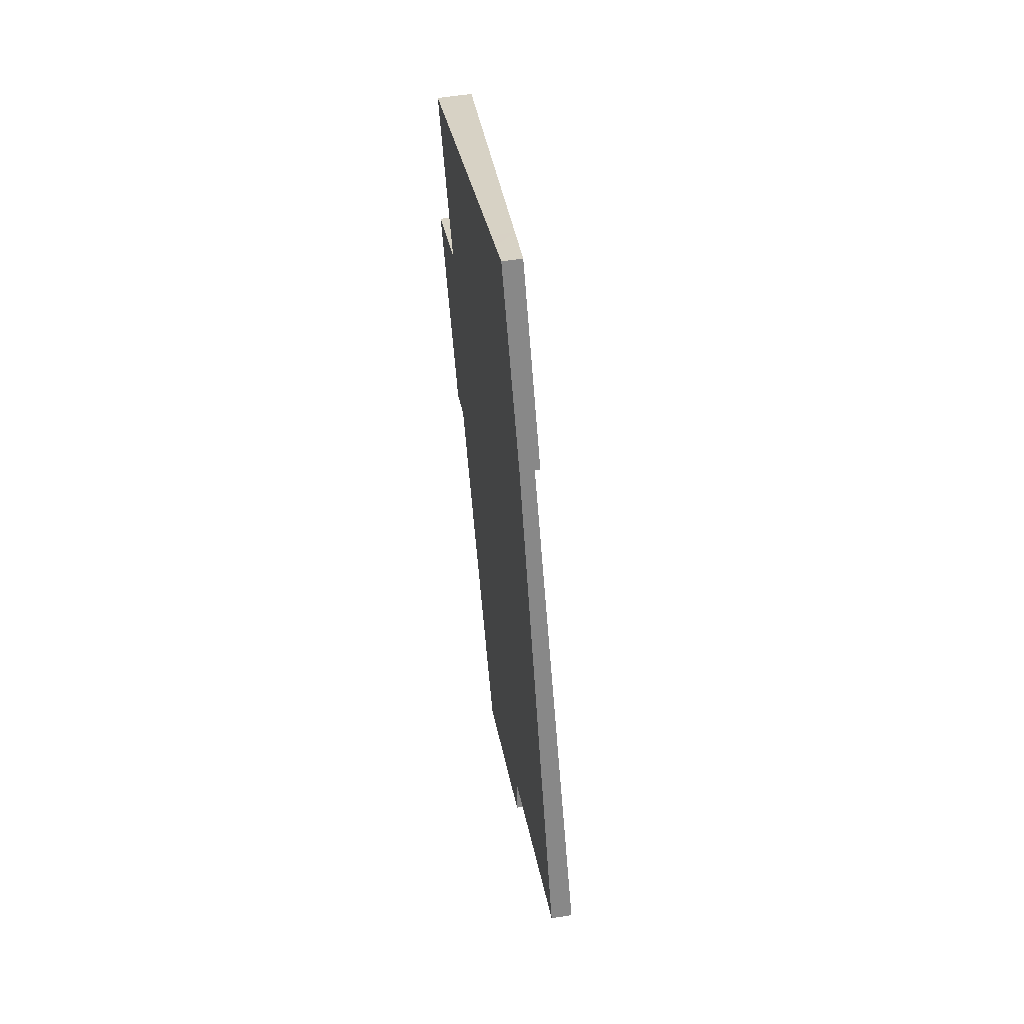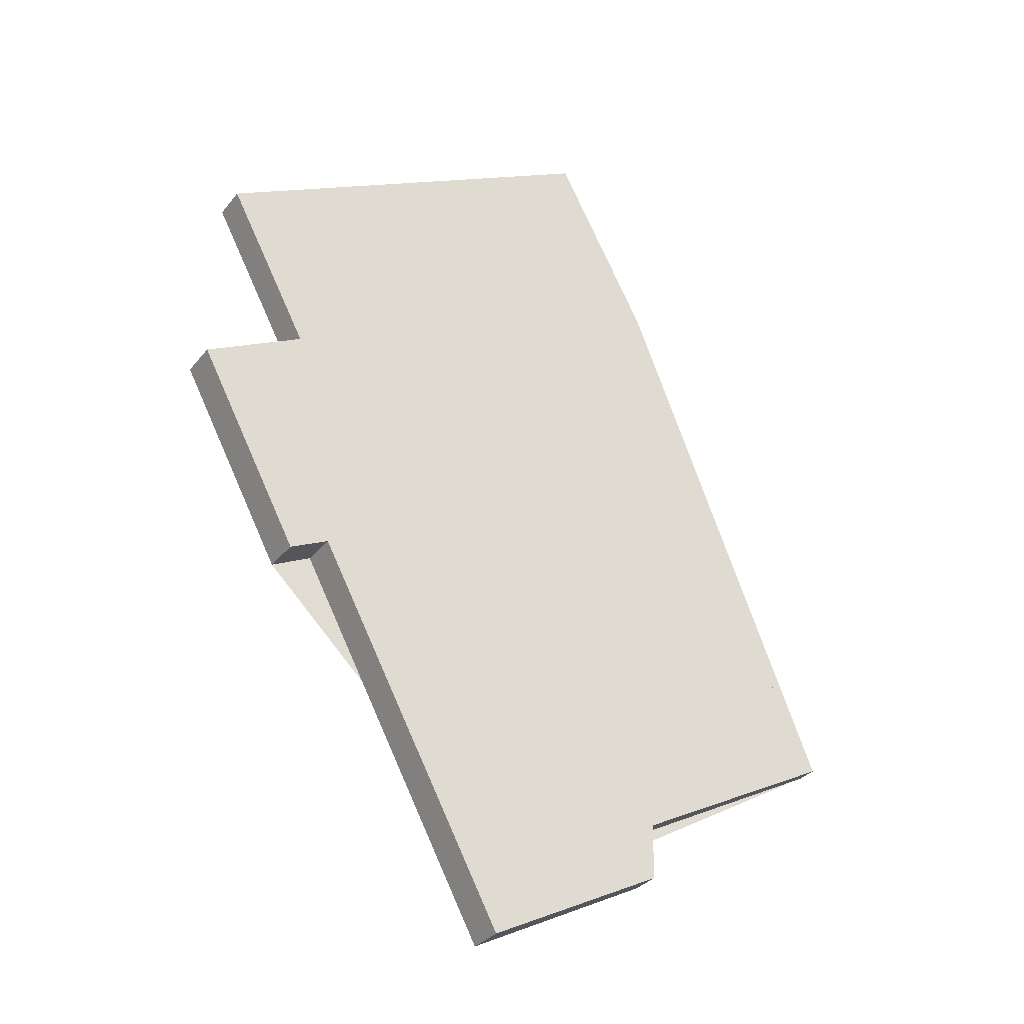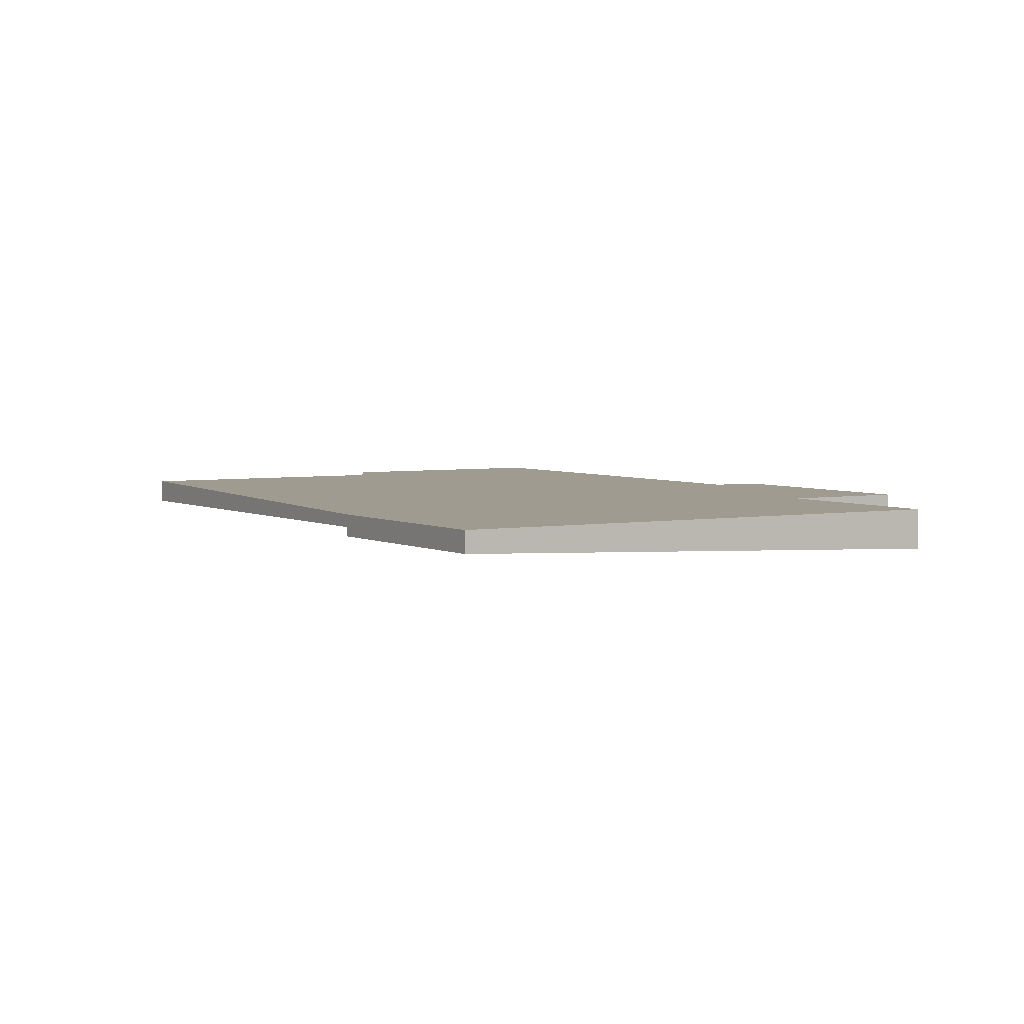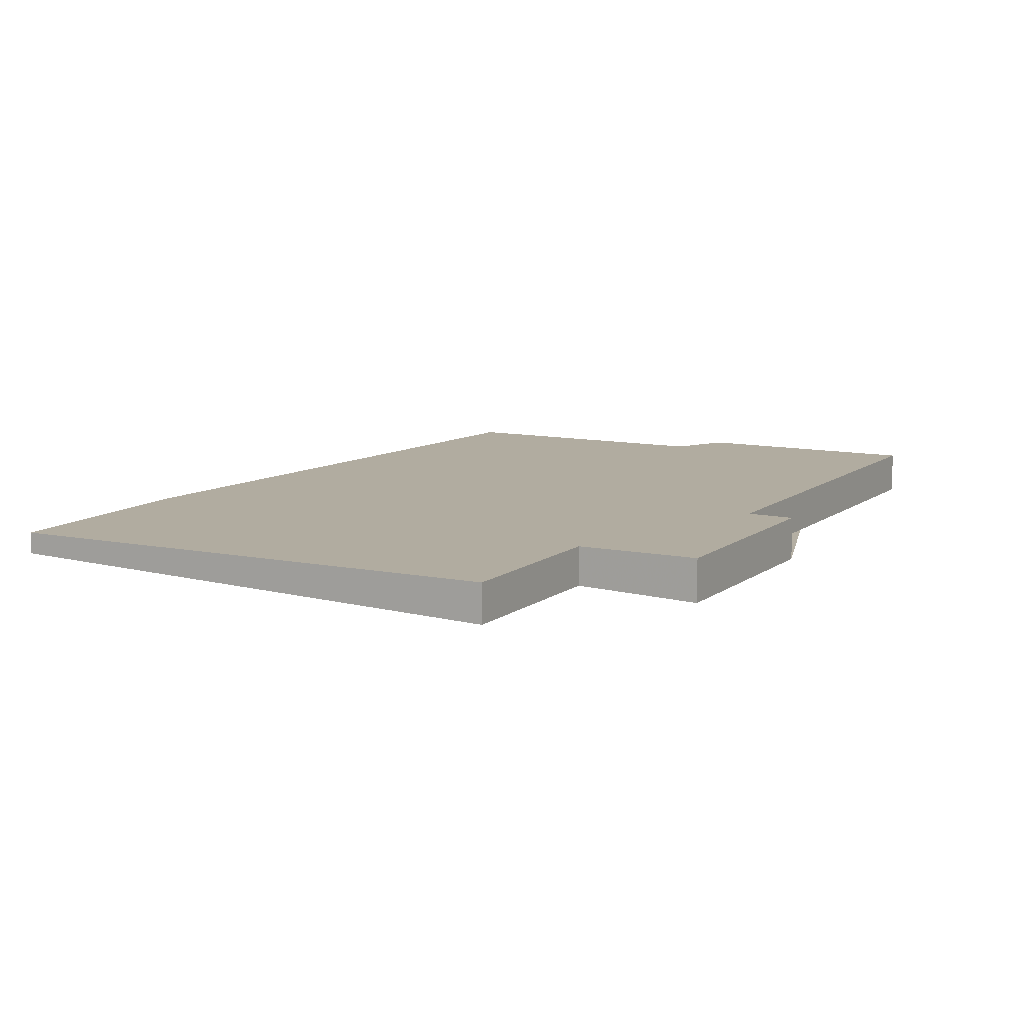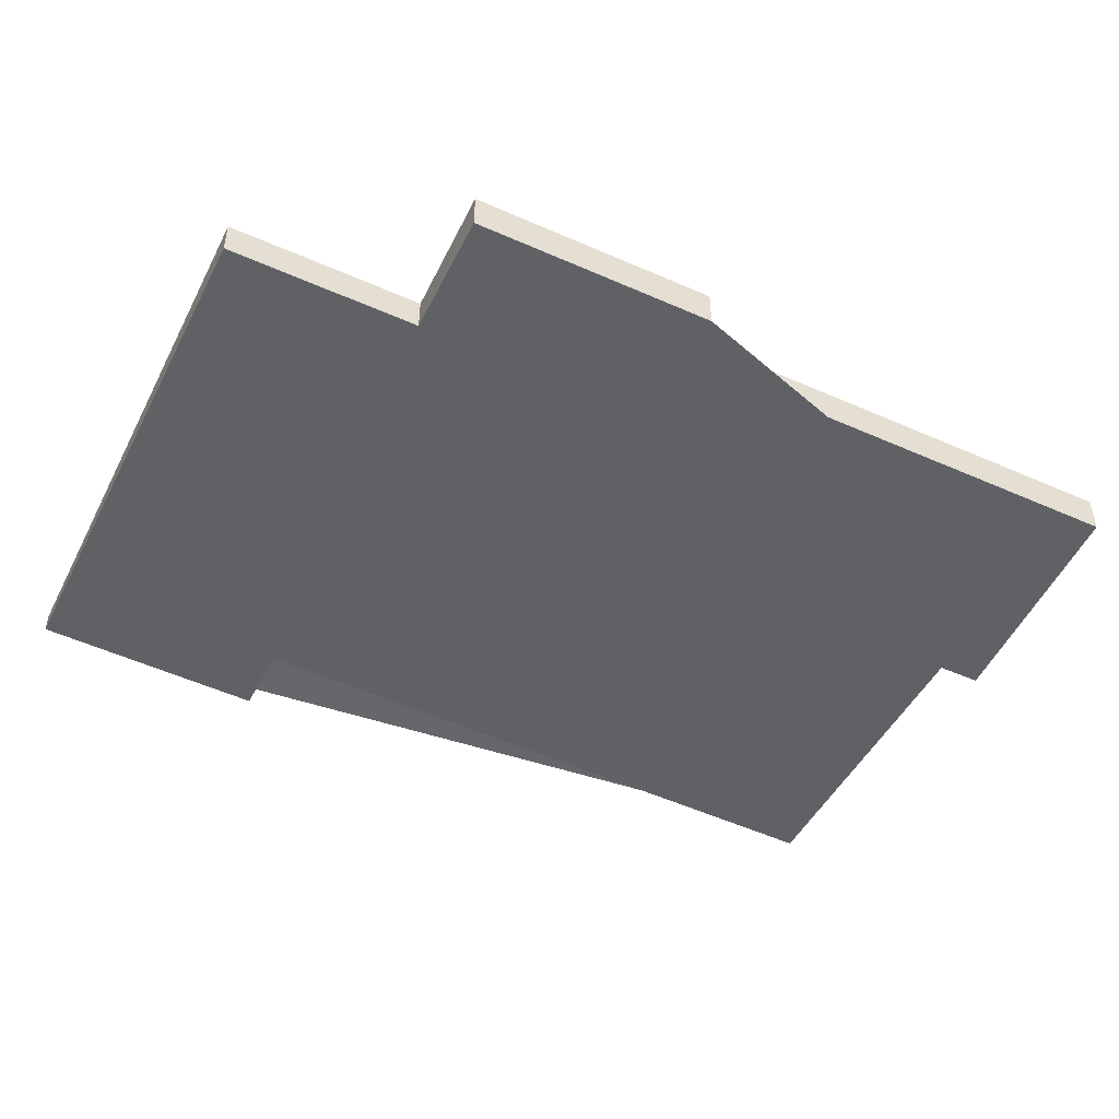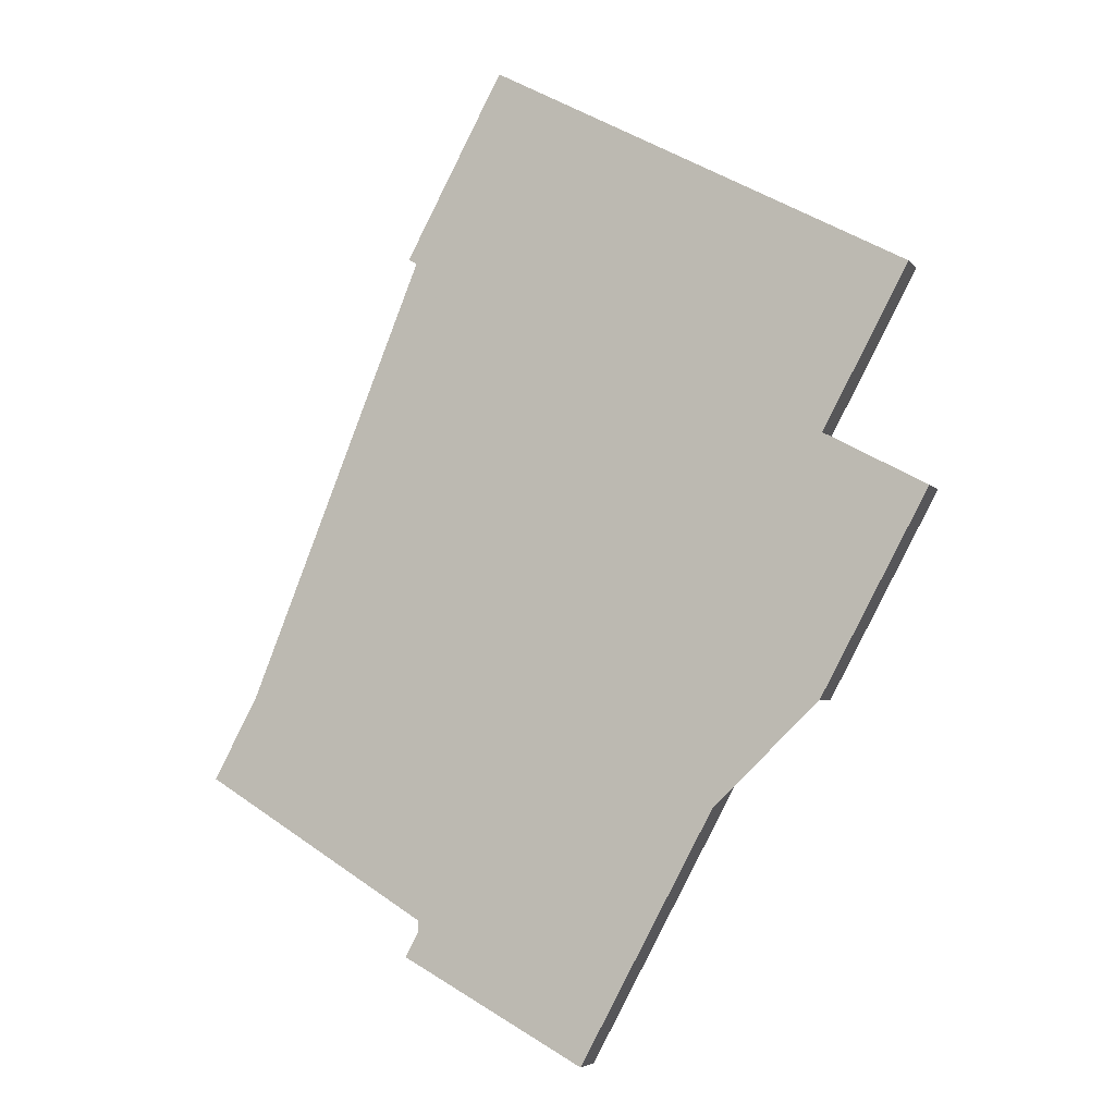
<metadata>
{"format":"obj","ext":"obj","renderer":"f3d","projection":"perspective","resolution":1024,"background":"white","views":[{"elev":56.3,"azim":80.5,"up":"+Y"},{"elev":-32.6,"azim":-32.2,"up":"+Y"},{"elev":4.0,"azim":177.1,"up":"+Z"},{"elev":10.1,"azim":-123.7,"up":"+Z"},{"elev":-52.2,"azim":-87.5,"up":"+Z"},{"elev":-4.8,"azim":-159.8,"up":"+Y"}]}
</metadata>
<code>
v -1460 -2050 -0.3687
v -1458 -2054 -0.3677
v -1460 -2054 -0.4088
v -1454 -2064 -0.4062
v -1459 -2066 -0.5875
v -1459 -2067 -0.5876
v -1462 -2069 -0.7268
v -1466 -2062 -0.7282
v -1467 -2062 -0.7579
v -1469 -2059 -0.7586
v -1467 -2058 -0.6822
v -1468 -2055 -0.6827
v -1458 -2058 -0.4079
v -1467 -2062 -0.7579
v -1454 -2064 -0.4062
v -1463 -2068 -0.727
v -1460 -2051 -0.3686
v -1468 -2055 -0.6826
v -1461 -2051 -0.3938
v -1461 -2051 -0.3937
v -1459 -2054 -0.3928
v -1468 -2055 -0.6812
v -1468 -2055 -0.6813
v -1461 -2067 -0.6793
v -1465 -2061 -0.6803
v -1461 -2068 -0.6792
v -1461 -2051 -0.4109
v -1461 -2051 -0.411
v -1455 -2064 -0.4091
v -1458 -2058 -0.41
v -1455 -2064 -0.409
v -1461 -2068 -0.6793
v -1462 -2069 -0.7269
v -1459 -2067 -0.5875
v -1460 -2051 -0.3686
v -1460 -2050 -0.3687
v -1460 -2050 0
v -1460 -2051 0
v -1459 -2054 -0.3928
v -1458 -2054 -0.3677
v -1458 -2054 -5.551e-17
v -1459 -2054 5.551e-17
v -1458 -2058 -0.4079
v -1460 -2054 -0.4088
v -1460 -2054 0
v -1458 -2058 0
v -1455 -2064 -0.409
v -1454 -2064 -0.4062
v -1454 -2064 0
v -1455 -2064 0
v -1459 -2067 -0.5875
v -1459 -2066 -0.5875
v -1459 -2066 0
v -1459 -2067 1.11e-16
v -1461 -2068 -0.6792
v -1459 -2067 -0.5876
v -1459 -2067 0
v -1461 -2068 -1.11e-16
v -1462 -2069 -0.7269
v -1462 -2069 -0.7268
v -1462 -2069 0
v -1462 -2069 1.11e-16
v -1467 -2062 -0.7579
v -1466 -2062 -0.7282
v -1466 -2062 0
v -1467 -2062 1.11e-16
v -1467 -2062 -0.7579
v -1467 -2062 -0.7579
v -1467 -2062 1.11e-16
v -1467 -2062 0
v -1467 -2058 -0.6822
v -1469 -2059 -0.7586
v -1469 -2059 0
v -1467 -2058 0
v -1468 -2055 -0.6826
v -1467 -2058 -0.6822
v -1467 -2058 0
v -1468 -2055 -1.11e-16
v -1468 -2055 -0.6813
v -1468 -2055 -0.6827
v -1468 -2055 0
v -1468 -2055 -1.11e-16
v -1454 -2064 -0.4062
v -1458 -2058 -0.4079
v -1458 -2058 0
v -1454 -2064 -5.551e-17
v -1469 -2059 -0.7586
v -1467 -2062 -0.7579
v -1467 -2062 0
v -1469 -2059 0
v -1454 -2064 -0.4062
v -1454 -2064 -0.4062
v -1454 -2064 -5.551e-17
v -1454 -2064 0
v -1466 -2062 -0.7282
v -1463 -2068 -0.727
v -1463 -2068 0
v -1466 -2062 0
v -1458 -2054 -0.3677
v -1460 -2051 -0.3686
v -1460 -2051 0
v -1458 -2054 -5.551e-17
v -1468 -2055 -0.6827
v -1468 -2055 -0.6826
v -1468 -2055 -1.11e-16
v -1468 -2055 0
v -1460 -2050 -0.3687
v -1461 -2051 -0.3938
v -1461 -2051 0
v -1460 -2050 0
v -1460 -2054 -0.4088
v -1459 -2054 -0.3928
v -1459 -2054 5.551e-17
v -1460 -2054 0
v -1461 -2051 -0.411
v -1468 -2055 -0.6813
v -1468 -2055 -1.11e-16
v -1461 -2051 0
v -1462 -2069 -0.7268
v -1461 -2068 -0.6792
v -1461 -2068 -1.11e-16
v -1462 -2069 0
v -1461 -2051 -0.3938
v -1461 -2051 -0.411
v -1461 -2051 0
v -1461 -2051 0
v -1459 -2066 -0.5875
v -1455 -2064 -0.409
v -1455 -2064 0
v -1459 -2066 0
v -1463 -2068 -0.727
v -1462 -2069 -0.7269
v -1462 -2069 1.11e-16
v -1463 -2068 0
v -1459 -2067 -0.5876
v -1459 -2067 -0.5875
v -1459 -2067 1.11e-16
v -1459 -2067 0
v -1460 -2050 0
v -1458 -2054 0
v -1460 -2054 0
v -1454 -2064 0
v -1459 -2066 0
v -1459 -2067 0
v -1462 -2069 0
v -1466 -2062 0
v -1467 -2062 0
v -1469 -2059 0
v -1467 -2058 0
v -1468 -2055 0
f 28 19 20 27
f 30 13 15 29
f 29 15 4 31
f 27 20 21 3 13 30
f 19 1 17 20
f 20 17 2 21
f 22 18 12 23
f 24 16 8 9 14 25
f 33 16 24 32
f 25 14 10 11 18 22
f 27 22 23 28
f 29 24 25 30
f 32 24 29 31 5 34
f 30 25 22 27
f 32 26 7 33
f 34 6 26 32
f 36 37 38 35
f 40 41 42 39
f 44 45 46 43
f 48 49 50 47
f 52 53 54 51
f 56 57 58 55
f 60 61 62 59
f 64 65 66 63
f 68 69 70 67
f 72 73 74 71
f 76 77 78 75
f 80 81 82 79
f 84 85 86 83
f 88 89 90 87
f 92 93 94 91
f 96 97 98 95
f 100 101 102 99
f 104 105 106 103
f 108 109 110 107
f 112 113 114 111
f 116 117 118 115
f 120 121 122 119
f 124 125 126 123
f 128 129 130 127
f 132 133 134 131
f 136 137 138 135
f 140 141 142 143 144 145 146 147 148 149 150 139

</code>
